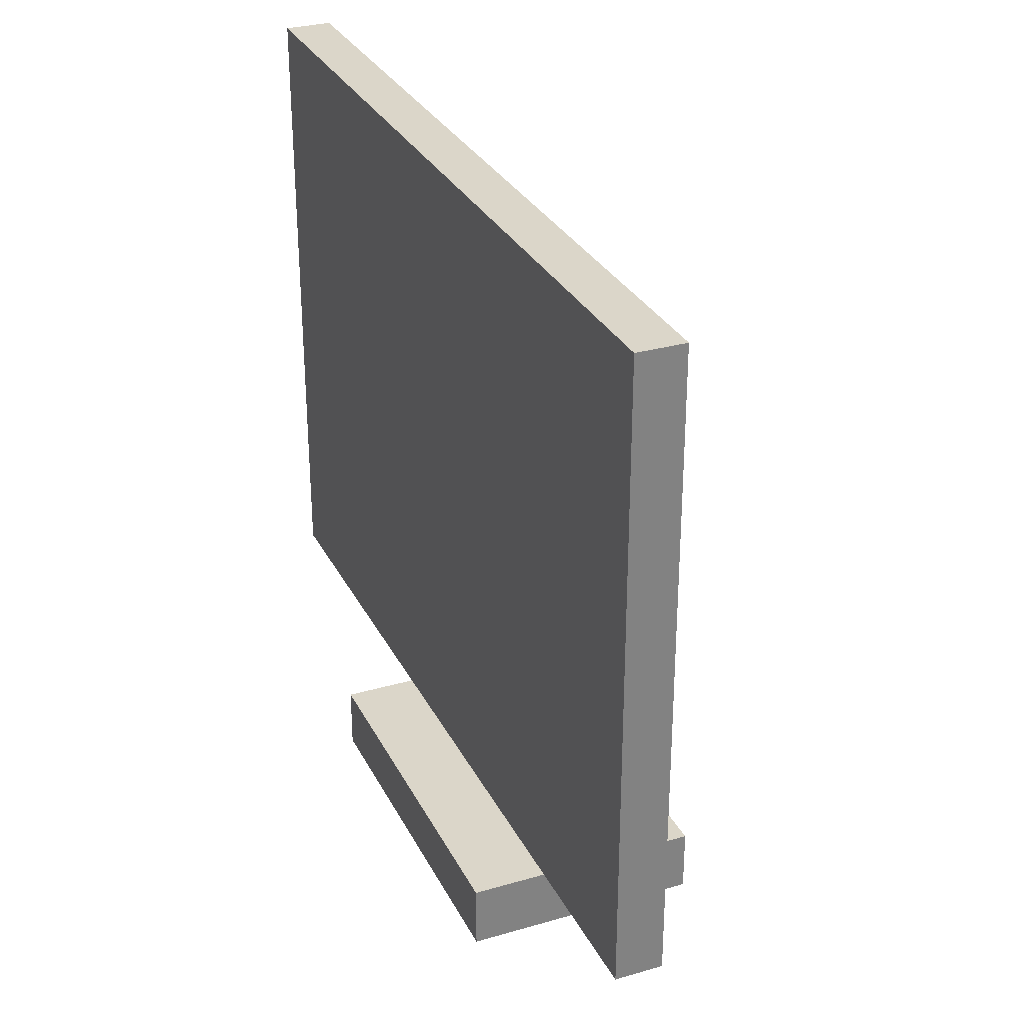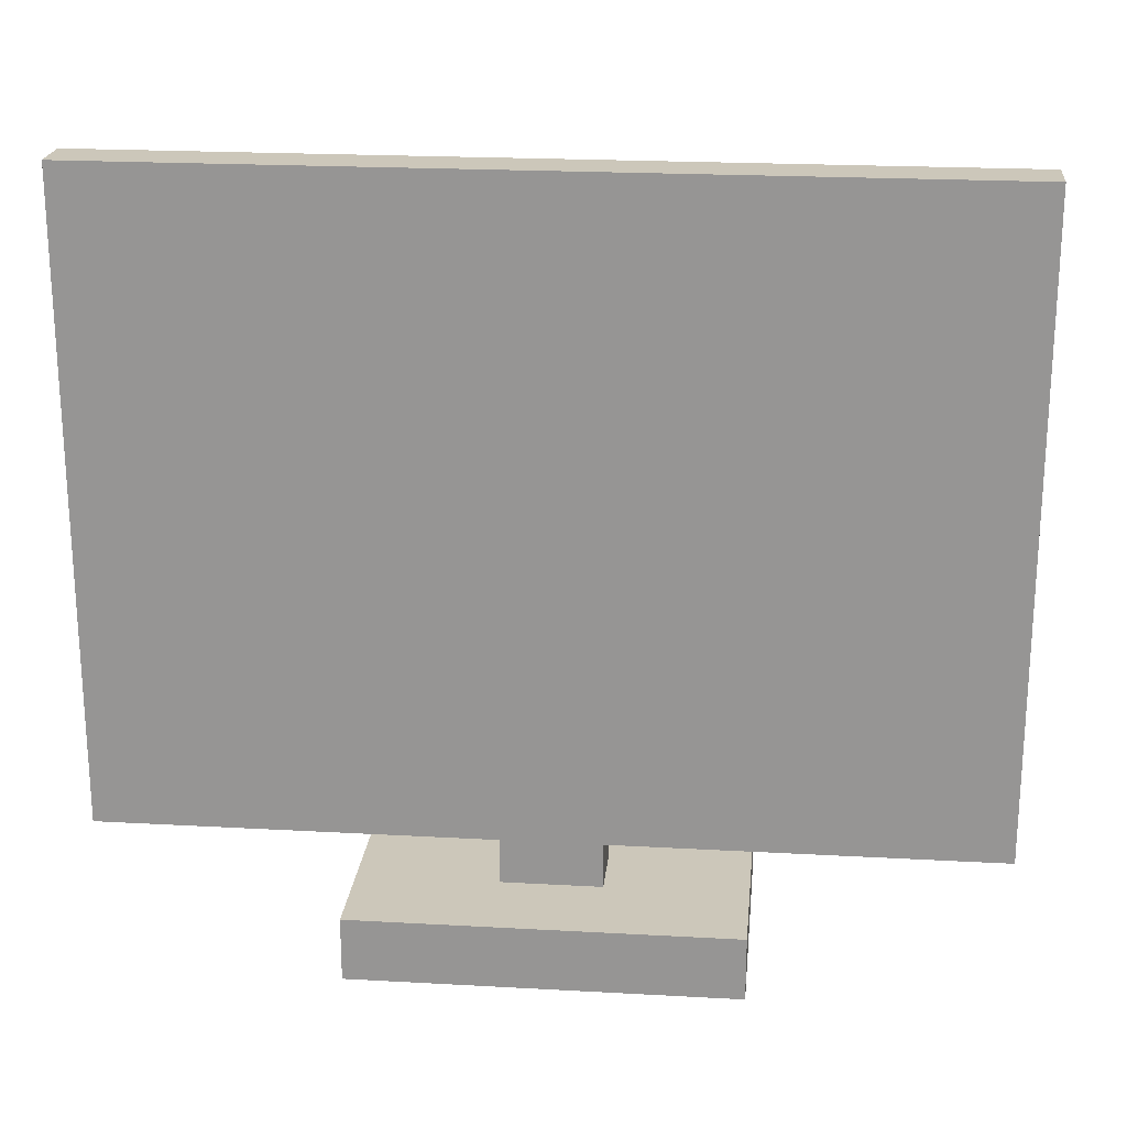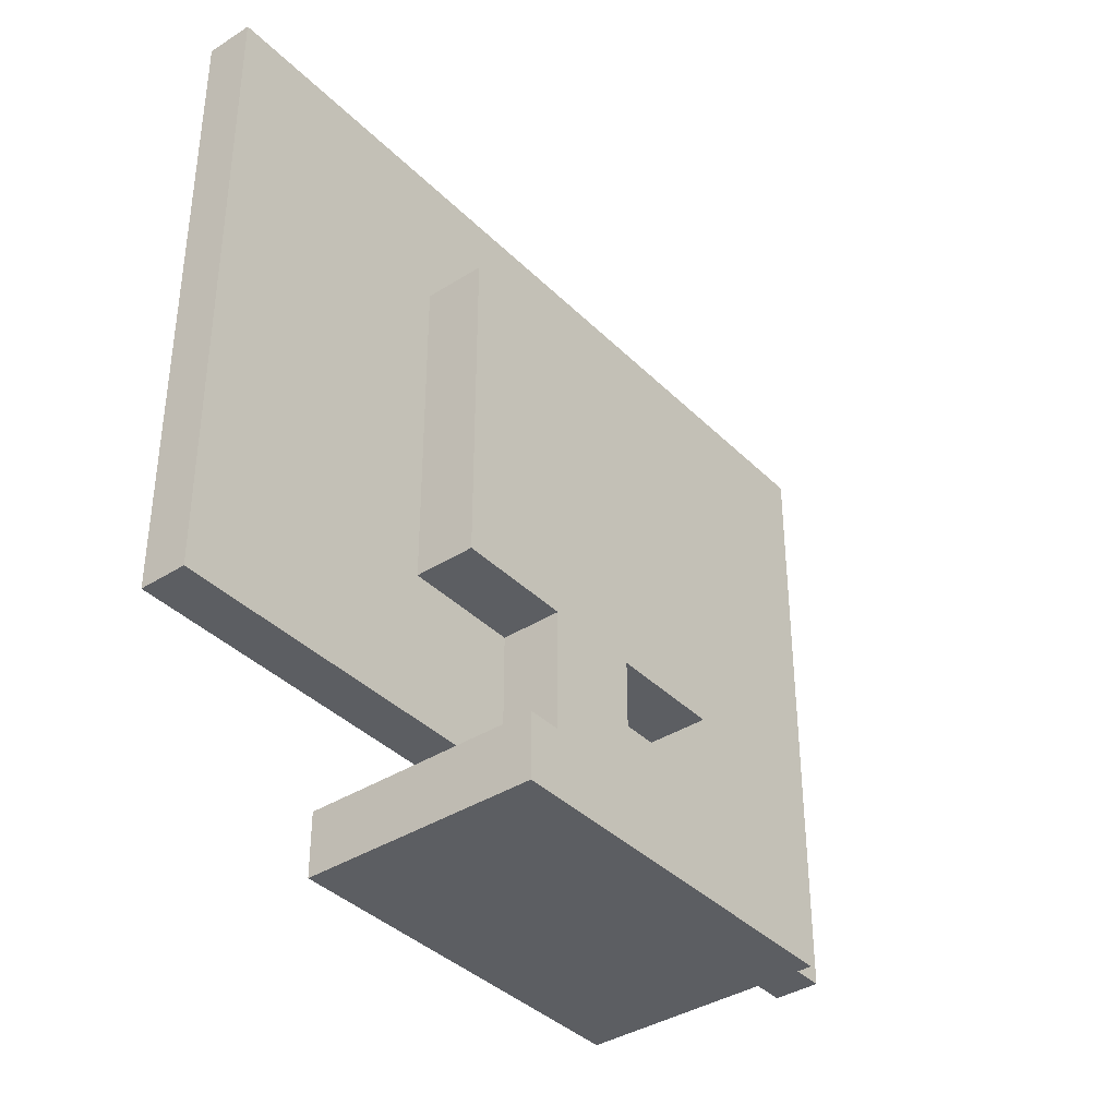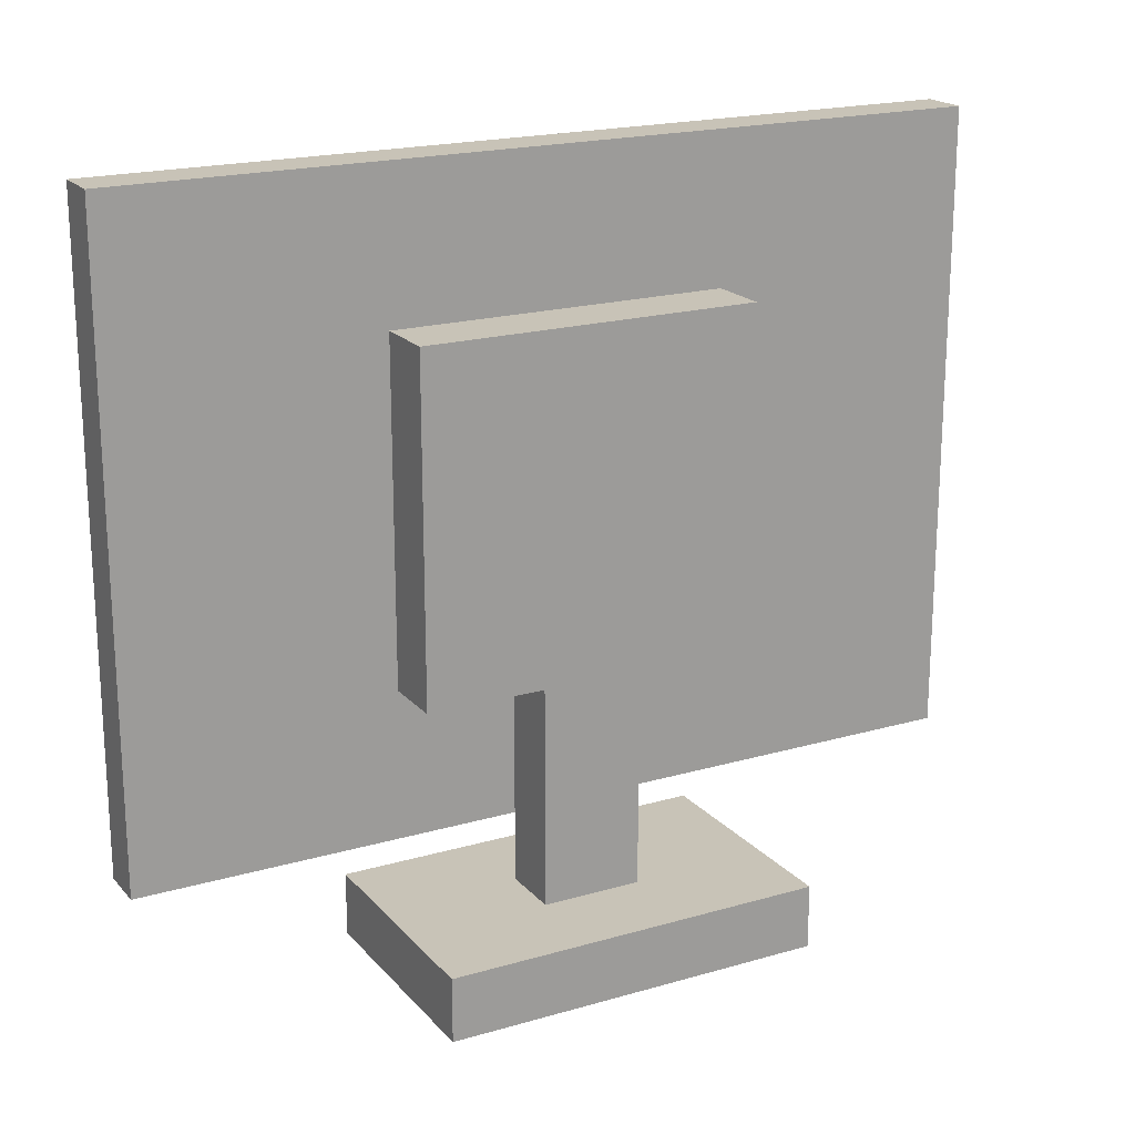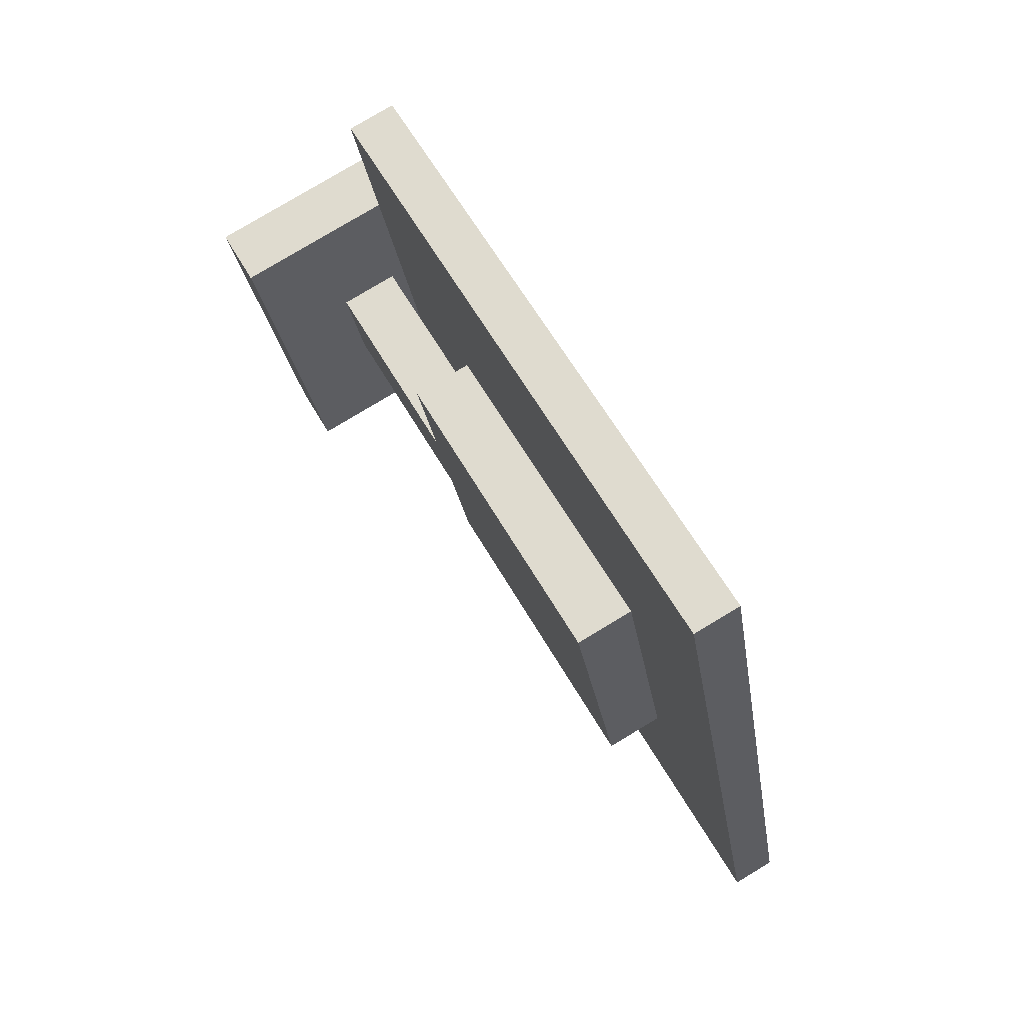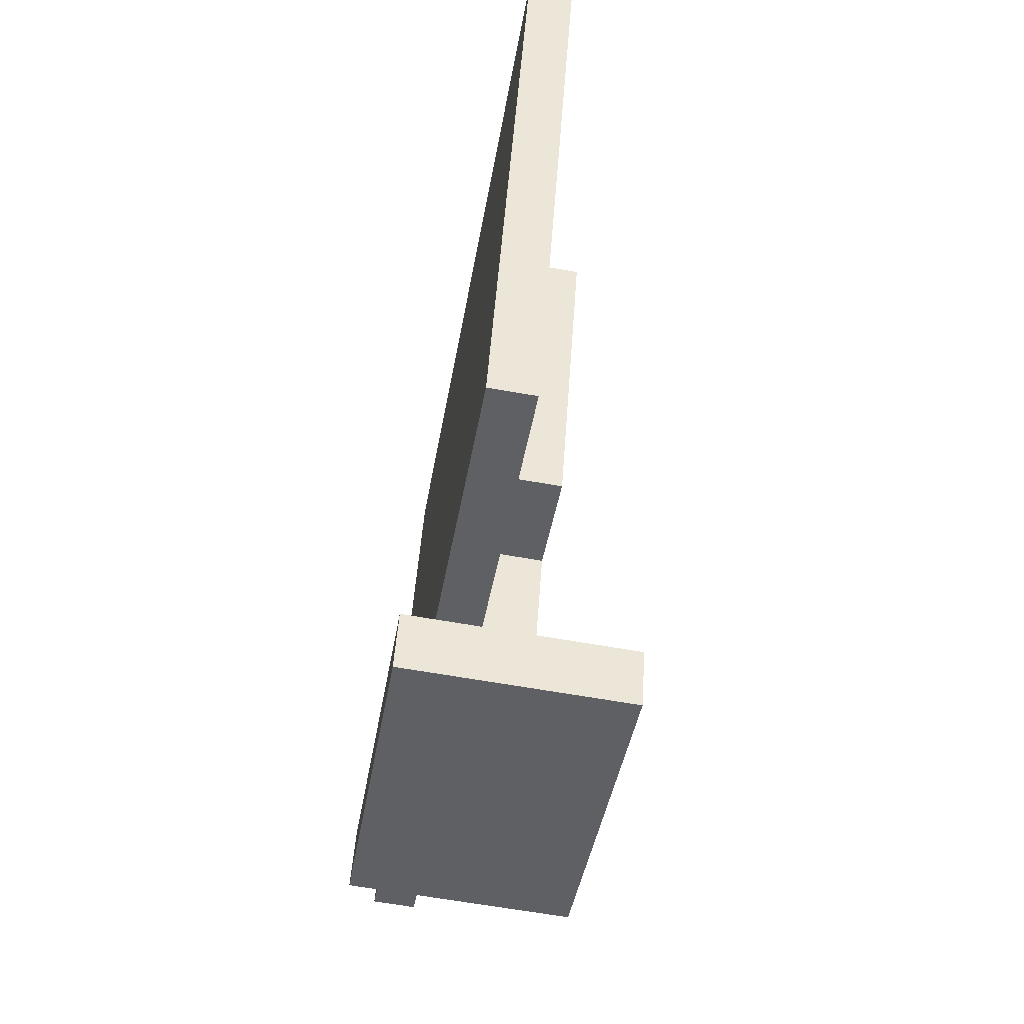
<metadata>
{"format":"obj","ext":"obj","renderer":"f3d","projection":"perspective","resolution":1024,"background":"white","views":[{"elev":30.0,"azim":166.5,"up":"+Z"},{"elev":21.5,"azim":105.0,"up":"+Z"},{"elev":-38.0,"azim":-131.7,"up":"+Z"},{"elev":19.6,"azim":-109.0,"up":"+Z"},{"elev":61.0,"azim":-29.7,"up":"+Y"},{"elev":47.2,"azim":-176.2,"up":"+Y"}]}
</metadata>
<code>
g tokyo_3018_cafe_monitor_mesh
v 0.2325 -0.6667 0.6059
v 0.01003 0.6789 0.6059
v 0.01003 0.6789 -0.3941
v 0.2325 -0.6667 -0.3941
v 0.2325 -0.6667 -0.3941
v 0.1589 -0.6789 -0.3941
v 0.1589 -0.6789 0.6059
v 0.2325 -0.6667 0.6059
v 0.01003 0.6789 -0.3941
v -0.06354 0.6667 -0.3941
v 0.1589 -0.6789 -0.3941
v 0.2325 -0.6667 -0.3941
v 0.01003 0.6789 0.6059
v -0.06354 0.6667 0.6059
v -0.06354 0.6667 -0.3941
v 0.01003 0.6789 -0.3941
v 0.2325 -0.6667 0.6059
v 0.1589 -0.6789 0.6059
v -0.06354 0.6667 0.6059
v 0.01003 0.6789 0.6059
v 0.1589 -0.6789 0.6059
v 0.1589 -0.6789 -0.3941
v -0.06354 0.6667 -0.3941
v -0.06354 0.6667 0.6059
v -0.005216 -0.2846 0.372
v -0.005216 -0.2846 -0.1602
v -0.09202 0.2406 -0.1602
v -0.09202 0.2406 0.372
v -0.09202 0.2406 0.372
v 0.004276 0.2565 0.372
v 0.09108 -0.2686 0.372
v -0.005216 -0.2846 0.372
v -0.09202 0.2406 -0.1602
v 0.004276 0.2565 -0.1602
v 0.004276 0.2565 0.372
v -0.09202 0.2406 0.372
v -0.005216 -0.2846 -0.1602
v 0.09108 -0.2686 -0.1602
v 0.004276 0.2565 -0.1602
v -0.09202 0.2406 -0.1602
v -0.005216 -0.2846 0.372
v 0.09108 -0.2686 0.372
v 0.09108 -0.2686 -0.1602
v -0.005216 -0.2846 -0.1602
v -0.03576 -0.09982 -0.1602
v -0.03576 -0.09982 -0.5055
v -0.06148 0.05582 -0.5055
v -0.06148 0.05582 -0.1602
v -0.06148 0.05582 -0.1602
v 0.03482 0.07174 -0.1602
v 0.06054 -0.0839 -0.1602
v -0.03576 -0.09982 -0.1602
v -0.06148 0.05582 -0.5055
v 0.03482 0.07174 -0.5055
v 0.03482 0.07174 -0.1602
v -0.06148 0.05582 -0.1602
v -0.03576 -0.09982 -0.5055
v 0.06054 -0.0839 -0.5055
v 0.03482 0.07174 -0.5055
v -0.06148 0.05582 -0.5055
v -0.03576 -0.09982 -0.1602
v 0.06054 -0.0839 -0.1602
v 0.06054 -0.0839 -0.5055
v -0.03576 -0.09982 -0.5055
v 0.06054 -0.0839 -0.1602
v 0.03482 0.07174 -0.1602
v 0.03482 0.07174 -0.5055
v 0.06054 -0.0839 -0.5055
v -0.1346 -0.3402 -0.5055
v -0.1346 -0.3402 -0.6059
v -0.2325 0.2516 -0.6059
v -0.2325 0.2516 -0.5055
v -0.2325 0.2516 -0.5055
v 0.1337 0.3121 -0.5055
v 0.2315 -0.2797 -0.5055
v -0.1346 -0.3402 -0.5055
v -0.2325 0.2516 -0.6059
v 0.1337 0.3121 -0.6059
v 0.1337 0.3121 -0.5055
v -0.2325 0.2516 -0.5055
v -0.1346 -0.3402 -0.6059
v 0.2315 -0.2797 -0.6059
v 0.1337 0.3121 -0.6059
v -0.2325 0.2516 -0.6059
v -0.1346 -0.3402 -0.5055
v 0.2315 -0.2797 -0.5055
v 0.2315 -0.2797 -0.6059
v -0.1346 -0.3402 -0.6059
v 0.2315 -0.2797 -0.5055
v 0.1337 0.3121 -0.5055
v 0.1337 0.3121 -0.6059
v 0.2315 -0.2797 -0.6059
g tokyo_3018_cafe_monitor_mesh_0
f 3 2 1
f 4 3 1
f 7 6 5
f 8 7 5
f 11 10 9
f 12 11 9
f 15 14 13
f 16 15 13
f 19 18 17
f 20 19 17
f 23 22 21
f 24 23 21
f 27 26 25
f 28 27 25
f 31 30 29
f 32 31 29
f 35 34 33
f 36 35 33
f 39 38 37
f 40 39 37
f 43 42 41
f 44 43 41
f 47 46 45
f 48 47 45
f 51 50 49
f 52 51 49
f 55 54 53
f 56 55 53
f 59 58 57
f 60 59 57
f 63 62 61
f 64 63 61
f 67 66 65
f 68 67 65
f 71 70 69
f 72 71 69
f 75 74 73
f 76 75 73
f 79 78 77
f 80 79 77
f 83 82 81
f 84 83 81
f 87 86 85
f 88 87 85
f 91 90 89
f 92 91 89

</code>
